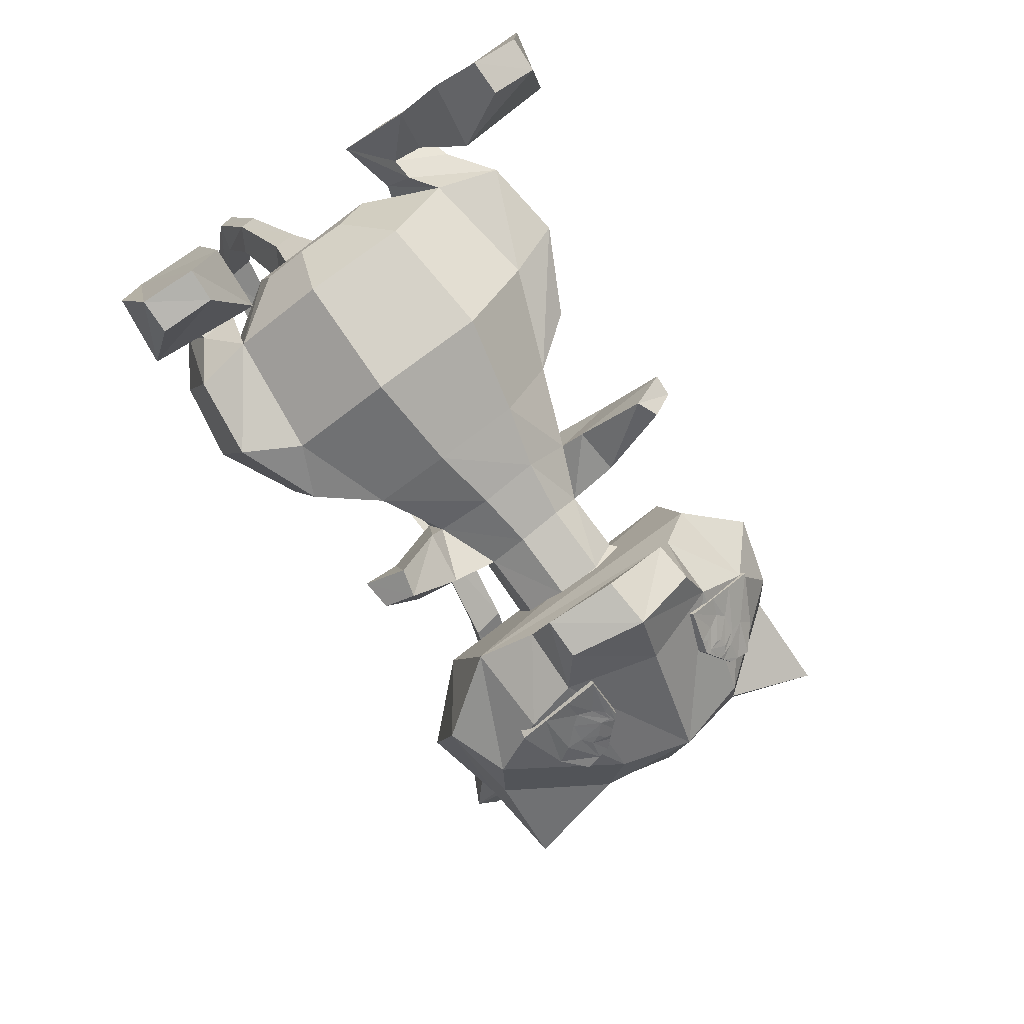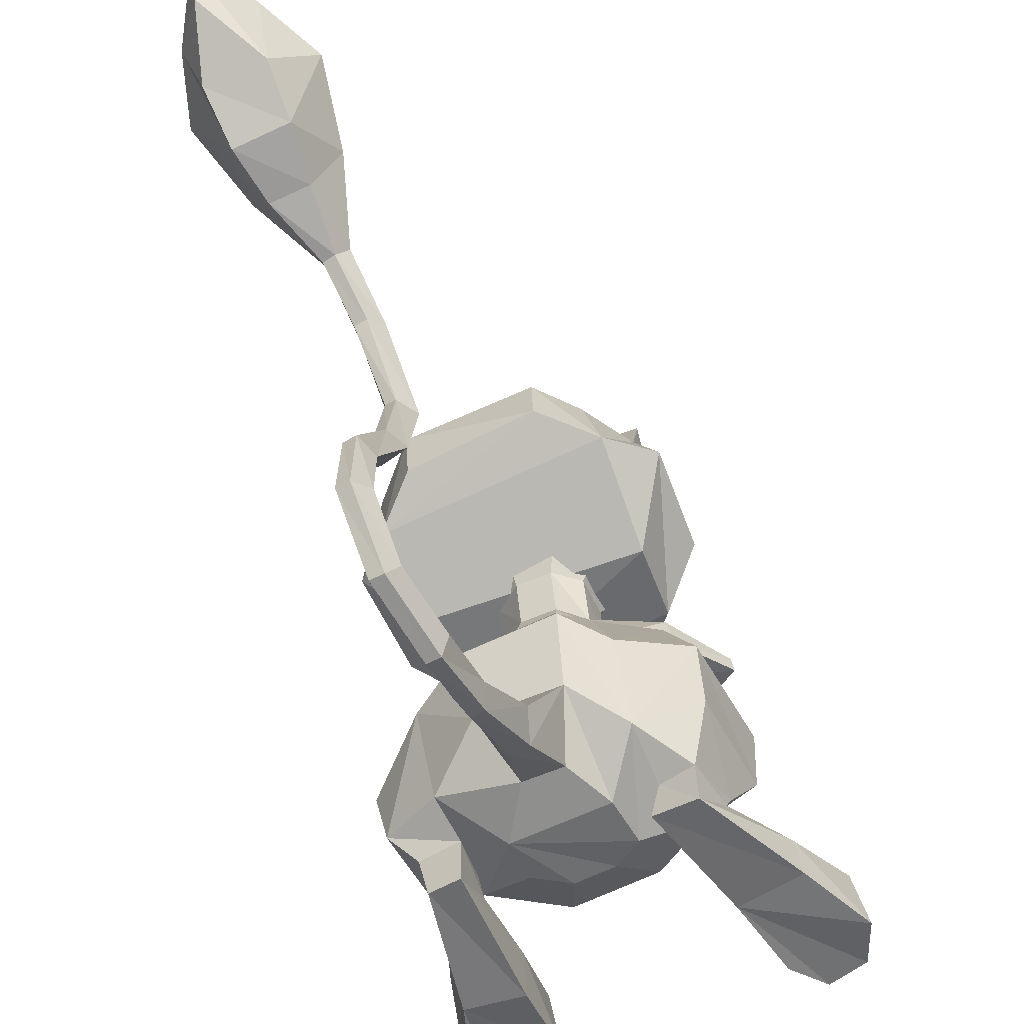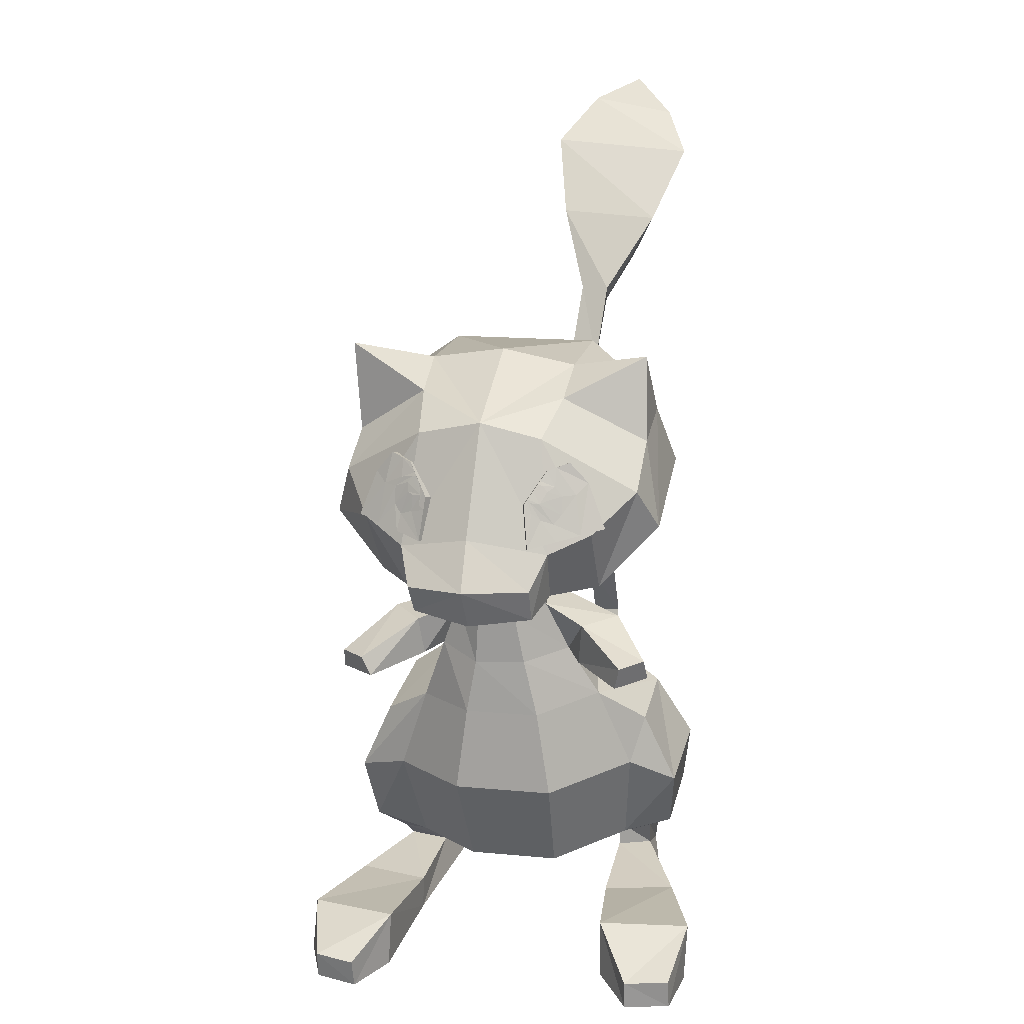
<metadata>
{"format":"obj","ext":"obj","renderer":"f3d","projection":"perspective","resolution":1024,"background":"white","views":[{"elev":-68.7,"azim":29.5,"up":"+Z"},{"elev":46.2,"azim":-11.8,"up":"+Z"},{"elev":16.7,"azim":169.6,"up":"+Y"}]}
</metadata>
<code>
v 0.0585 -0.05884 -0.003328
v 0.07066 -0.05781 0.03587
v 0.08621 -0.00948 0.0127
v 0.06456 -0.02389 -0.01893
v -0.03992 -0.06069 -0.04176
v -0.03435 -0.02435 -0.05886
v -0.06625 -0.01205 -0.0576
v -0.07827 -0.05944 -0.0315
v 0.04799 0.05408 -0.0001038
v 0.007225 0.06463 -0.02115
v 0.02254 -0.01286 -0.05071
v 0.06336 -0.04762 -0.04218
v 0.05735 -0.06937 -0.03124
v -0.01373 0.04508 0.1701
v -0.1109 0.04266 0.1287
v -0.1041 0.09132 0.1131
v -0.005202 0.09111 0.1504
v -0.03506 0.05326 -0.03122
v -0.05714 0.07502 -0.002061
v -0.1178 0.04212 -0.008729
v -0.103 0.01333 -0.04153
v 0.0389 0.0763 0.03709
v 0.0254 0.09265 0.0742
v -0.02263 0.102 0.05007
v 0.05058 -0.04693 0.09835
v 0.07666 0.01266 0.1397
v 0.09976 -0.02004 0.06693
v -0.1137 -0.03611 0.04498
v -0.07303 0.09081 0.03577
v -0.1275 0.07094 0.0701
v 0.03208 0.01538 0.1615
v 0.03039 0.07293 0.1369
v -0.1374 0.01466 0.09293
v -0.1348 0.05673 0.02909
v -0.1545 0.01246 0.04649
v -0.1235 -0.01786 -0.02696
v 0.06798 0.05457 0.1111
v 0.08481 0.1053 0.07466
v 0.09386 0.01675 0.0493
v 0.08069 0.04076 0.07266
v 0.02999 -0.0454 -0.07086
v -0.02215 -0.07073 -0.06297
v -0.01867 -0.04727 -0.07118
v 0.02307 -0.07383 -0.05968
v -0.1204 0.1012 0.00706
v 0.01228 -0.09513 0.05213
v 0.000671 -0.08907 0.07906
v 0.00515 -0.049 0.07769
v 0.01745 -0.05695 0.04709
v -0.05092 -0.09107 0.02733
v -0.04477 -0.04797 0.01896
v -0.05769 -0.04192 0.04993
v -0.06206 -0.08538 0.05774
v 0.006144 -0.05648 0.02367
v 0.000459 -0.09977 0.03145
v -0.02422 -0.08557 0.09265
v -0.01854 -0.04228 0.08488
v -0.01967 -0.05443 0.01278
v -0.02535 -0.09771 0.02056
v -0.05003 -0.08351 0.08177
v -0.04435 -0.04023 0.07399
v 0.04256 -0.03573 0.04306
v 0.026 -0.03504 0.008759
v -0.03071 -0.1174 0.1142
v -0.06507 -0.1147 0.09971
v 0.02454 -0.02408 0.08785
v -0.01014 -0.01425 0.09837
v -0.04793 -0.01124 0.08243
v -0.06746 -0.01372 0.04721
v -0.04855 -0.02257 0.001867
v -0.01179 -0.03203 -0.007178
v 0.009238 -0.1247 0.1009
v 0.04406 -0.1038 0.04741
v 0.05521 -0.1019 0.07787
v 0.002136 -0.1363 0.03273
v 0.02201 -0.1284 0.06089
v -0.03222 -0.1336 0.01825
v -0.06879 -0.1273 0.02783
v -0.103 -0.0982 0.01086
v -0.07279 -0.1011 0.0007023
v -0.08406 -0.1207 0.06831
v -0.0414 -0.1534 0.1672
v -0.0911 -0.1513 0.1444
v -0.01429 -0.1499 0.1495
v 0.03438 -0.1764 0.07719
v 0.009083 -0.1761 0.03419
v -0.04099 -0.1749 0.01212
v -0.09165 -0.1646 0.0244
v -0.1111 -0.1492 0.117
v -0.04701 -0.1836 0.2019
v -0.1136 -0.181 0.1725
v -0.01233 -0.205 0.191
v 0.01738 -0.2384 0.03476
v 0.05105 -0.2388 0.092
v -0.04928 -0.2368 0.005393
v -0.1167 -0.2231 0.02174
v -0.1474 -0.1973 0.1366
v -0.05731 -0.2511 0.2086
v -0.117 -0.2454 0.1821
v -0.01796 -0.2804 0.1945
v 0.02953 -0.1818 0.1647
v 0.03948 -0.2276 0.1972
v 0.0001642 -0.3076 0.06088
v 0.03047 -0.3079 0.1124
v -0.05982 -0.3061 0.03445
v -0.1205 -0.2937 0.04916
v -0.1293 -0.1882 0.02616
v -0.1519 -0.2388 0.01967
v -0.1493 -0.2739 0.1416
v -0.08881 -0.2849 0.2352
v -0.1168 -0.2834 0.2212
v -0.03768 -0.3131 0.1565
v -0.0657 -0.2962 0.181
v -0.02042 -0.3219 0.1213
v -0.03491 -0.3217 0.09667
v -0.06361 -0.321 0.08403
v -0.09263 -0.3151 0.09107
v -0.106 -0.3092 0.1248
v -0.09463 -0.294 0.1691
v -0.1538 -0.1805 0.08487
v -0.1825 -0.2268 0.08634
v -0.1822 -0.2724 0.1034
v -0.1265 -0.3064 0.09001
v -0.1373 -0.3041 0.1296
v -0.1558 -0.2845 0.04417
v 0.05937 -0.1961 0.103
v 0.0796 -0.2482 0.1156
v 0.06718 -0.2968 0.1264
v -0.007271 -0.3145 0.1687
v 0.01399 -0.3196 0.1314
v 0.03244 -0.2767 0.2001
v -0.1479 -0.3036 0.07699
v -0.1656 -0.3022 0.1122
v -0.1259 -0.3249 0.09067
v -0.1442 -0.3399 0.139
v -0.1505 -0.3227 0.0858
v -0.1657 -0.338 0.1259
v -0.1488 -0.3639 0.02226
v -0.1524 -0.3331 0.02154
v -0.1057 -0.3658 0.02908
v -0.1015 -0.3347 0.03322
v -0.147 -0.331 -0.04804
v -0.1442 -0.3739 -0.05001
v -0.1223 -0.3739 -0.08947
v -0.1206 -0.3532 -0.09169
v -0.08993 -0.3749 -0.08228
v -0.08097 -0.3702 -0.03864
v -0.08184 -0.3293 -0.0337
v -0.08922 -0.3547 -0.08385
v 0.01588 -0.3156 0.1855
v 0.04177 -0.3186 0.1442
v -0.02126 -0.348 0.1824
v 0.01013 -0.3319 0.1412
v 0.009493 -0.3486 0.1941
v 0.03487 -0.3307 0.1563
v 0.03685 -0.3658 0.08996
v 0.03646 -0.3411 0.08942
v 0.08183 -0.3643 0.1134
v 0.08008 -0.3402 0.1184
v 0.07095 -0.3391 0.02758
v 0.07328 -0.3807 0.02754
v 0.103 -0.3848 0.005282
v 0.1053 -0.3635 0.001385
v 0.1291 -0.3827 0.02171
v 0.1288 -0.3789 0.06269
v 0.1245 -0.3407 0.06612
v 0.1304 -0.3618 0.0168
v -0.1081 -0.1203 0.02671
v -0.07245 -0.1332 0.009637
v -0.1125 -0.1196 -0.03269
v -0.09127 -0.1208 -0.04313
v 0.03855 -0.1324 0.05123
v 0.05553 -0.1304 0.086
v 0.08934 -0.1263 0.0328
v 0.09987 -0.1277 0.05461
v -0.1176 -0.136 -0.02422
v -0.08928 -0.1373 -0.0382
v 0.08291 -0.1402 0.02932
v 0.09901 -0.1412 0.05784
v -0.0918 -0.3072 0.223
v -0.1054 -0.3067 0.2167
v -0.1201 -0.3034 0.2884
v -0.1403 -0.3029 0.2778
v -0.1227 -0.3205 0.2814
v -0.1325 -0.3204 0.2766
v -0.1409 -0.303 0.3366
v -0.1604 -0.3013 0.3247
v -0.1489 -0.3198 0.3372
v -0.1584 -0.319 0.3319
v -0.1642 -0.2772 0.3753
v -0.1839 -0.2754 0.3638
v -0.1761 -0.2887 0.3837
v -0.1857 -0.2877 0.3785
v -0.172 -0.2282 0.3935
v -0.1911 -0.2258 0.3811
v -0.1862 -0.2305 0.4054
v -0.1954 -0.229 0.3996
v -0.1626 -0.1813 0.3729
v -0.1814 -0.1792 0.3601
v -0.1732 -0.1684 0.3813
v -0.1821 -0.1671 0.375
v -0.1345 -0.1233 0.3188
v -0.1534 -0.1238 0.306
v -0.1469 -0.1125 0.3275
v -0.1558 -0.1124 0.3212
v -0.1154 -0.05266 0.2793
v -0.1341 -0.0495 0.2665
v -0.1303 -0.04742 0.2905
v -0.1377 -0.04532 0.2849
v -0.1226 0.03875 0.2822
v -0.1418 0.0406 0.27
v -0.1365 0.03386 0.2937
v -0.1457 0.03506 0.288
v -0.1378 0.09599 0.3066
v -0.1561 0.097 0.2929
v -0.1503 0.08413 0.3138
v -0.1592 0.08484 0.3075
v -0.1313 0.1558 0.3479
v -0.1998 0.1527 0.3123
v -0.1608 0.1161 0.3537
v -0.1911 0.1171 0.3407
v -0.1359 0.211 0.3945
v -0.2359 0.2044 0.3474
v -0.169 0.1398 0.3921
v -0.2119 0.1391 0.3756
v -0.1756 0.2435 0.4238
v -0.2346 0.2326 0.3967
v -0.1783 0.1774 0.4212
v -0.2254 0.1799 0.4024
v -0.2204 0.257 0.4517
v -0.2217 0.2253 0.4448
v -0.01937 -0.01936 -0.05988
v -0.02012 -0.02252 -0.04937
v -0.01965 0.007395 -0.03918
v -0.019 0.01091 -0.04959
v -0.01911 0.001676 -0.05273
v -0.07682 -0.01052 -0.04858
v -0.07593 -0.007306 -0.05906
v -0.06634 0.02379 -0.04748
v -0.06759 0.01894 -0.03761
v -0.0537 0.03494 -0.03275
v -0.03756 0.02921 -0.03259
v -0.04037 -0.01488 -0.05958
v -0.05805 -0.01112 -0.05932
v -0.0368 0.03274 -0.04297
v -0.05341 0.03834 -0.0432
v -0.04384 0.03511 -0.04307
v -0.05661 0.01639 -0.05037
v -0.02634 0.01957 -0.04705
v -0.02182 0.01464 -0.04862
v -0.03176 0.02631 -0.04486
v -0.02958 0.0238 -0.04587
v -0.03007 0.011 -0.0507
v -0.02361 0.01185 -0.04971
v -0.03323 0.02342 -0.04644
v -0.03624 0.01909 -0.04842
v -0.03468 0.01281 -0.05034
v -0.02391 0.004842 -0.05184
v -0.03036 -0.0001767 -0.05339
v -0.04692 0.01567 -0.04996
v -0.04197 0.02232 -0.04758
v -0.0456 0.003146 -0.05349
v -0.0395 -0.003116 -0.05489
v 0.04555 -0.02052 -0.02261
v 0.05334 -0.01786 -0.0299
v 0.04913 0.003497 -0.02543
v 0.04729 0.01287 -0.02347
v 0.03949 0.009853 -0.01632
v 0.0697 0.01921 0.02154
v 0.0768 0.02362 0.01427
v 0.08968 -0.008432 0.0141
v 0.082 -0.01116 0.02148
v 0.04737 0.03111 0.001738
v 0.0582 0.03606 0.01405
v 0.0782 -0.01141 0.0001894
v 0.06684 -0.01436 -0.01357
v 0.05509 0.03415 -0.005482
v 0.05982 0.03618 -0.0001299
v 0.06626 0.03895 0.007147
v 0.0723 0.01654 0.004922
v 0.04861 0.01651 -0.02067
v 0.05062 0.02129 -0.01618
v 0.05287 0.02787 -0.01059
v 0.05207 0.02542 -0.01292
v 0.05039 0.01359 -0.02
v 0.05522 0.01238 -0.01568
v 0.05801 0.014 -0.0119
v 0.05797 0.02029 -0.009457
v 0.05483 0.02484 -0.01048
v 0.05671 0.001091 -0.01723
v 0.05174 0.006476 -0.02117
v 0.0612 0.02328 -0.004509
v 0.06574 0.0163 -0.002253
v 0.06675 0.003689 -0.00558
v 0.06349 -0.002343 -0.01118
o group731660817
g mesh731660817
f 48 47 46
f 49 48 46
f 52 51 50
f 53 52 50
f 54 49 46
f 55 54 46
f 57 56 47
f 48 57 47
f 59 58 54
f 55 59 54
f 61 60 56
f 57 61 56
f 50 51 58
f 59 50 58
f 62 49 54
f 63 62 54
f 52 53 60
f 61 52 60
f 64 56 60
f 65 64 60
f 66 48 49
f 62 66 49
f 67 57 48
f 66 67 48
f 68 61 57
f 67 68 57
f 69 52 61
f 68 69 61
f 70 51 52
f 69 70 52
f 71 58 51
f 70 71 51
f 63 54 58
f 71 63 58
f 62 63 71
f 66 62 71
f 67 66 71
f 68 67 71
f 69 68 71
f 70 69 71
f 72 47 56
f 64 72 56
f 73 46 47
f 74 73 47
f 75 55 46
f 76 75 46
f 77 59 55
f 75 77 55
f 78 50 59
f 77 78 59
f 79 53 50
f 80 79 50
f 65 60 53
f 81 65 53
f 82 64 65
f 83 82 65
f 84 72 64
f 82 84 64
f 85 76 72
f 84 85 72
f 86 75 76
f 85 86 76
f 87 77 75
f 86 87 75
f 88 78 77
f 87 88 77
f 89 81 78
f 88 89 78
f 83 65 81
f 89 83 81
f 90 82 83
f 91 90 83
f 92 84 82
f 90 92 82
f 93 86 85
f 94 93 85
f 95 87 86
f 93 95 86
f 96 88 87
f 95 96 87
f 91 83 89
f 97 91 89
f 98 90 91
f 99 98 91
f 100 92 90
f 98 100 90
f 101 84 92
f 102 101 92
f 103 93 94
f 104 103 94
f 105 95 93
f 103 105 93
f 106 96 95
f 105 106 95
f 107 88 96
f 108 107 96
f 99 91 97
f 109 99 97
f 110 98 99
f 111 110 99
f 112 100 98
f 113 112 98
f 114 104 100
f 112 114 100
f 115 103 104
f 114 115 104
f 116 105 103
f 115 116 103
f 117 106 105
f 116 117 105
f 118 109 106
f 117 118 106
f 119 99 109
f 118 119 109
f 113 119 118
f 112 113 118
f 114 112 118
f 115 114 118
f 116 115 118
f 117 116 118
f 120 89 88
f 107 120 88
f 121 97 89
f 120 121 89
f 122 109 97
f 121 122 97
f 123 106 109
f 124 123 109
f 108 96 106
f 125 108 106
f 122 121 108
f 125 122 108
f 126 85 84
f 101 126 84
f 127 94 85
f 126 127 85
f 128 104 94
f 127 128 94
f 129 100 104
f 130 129 104
f 102 92 100
f 131 102 100
f 128 127 102
f 131 128 102
f 126 101 102
f 127 126 102
f 120 107 108
f 121 120 108
f 132 125 106
f 123 132 106
f 133 122 125
f 132 133 125
f 124 109 122
f 133 124 122
f 134 123 124
f 135 134 124
f 136 132 123
f 134 136 123
f 137 133 132
f 136 137 132
f 135 124 133
f 137 135 133
f 138 137 136
f 139 138 136
f 140 135 137
f 138 140 137
f 141 134 135
f 140 141 135
f 139 136 134
f 141 139 134
f 144 143 142
f 145 144 142
f 148 147 146
f 149 148 146
f 149 146 144
f 145 149 144
f 149 145 142
f 148 149 142
f 148 142 139
f 141 148 139
f 150 131 100
f 129 150 100
f 151 128 131
f 150 151 131
f 130 104 128
f 151 130 128
f 152 129 130
f 153 152 130
f 154 150 129
f 152 154 129
f 155 151 150
f 154 155 150
f 153 130 151
f 155 153 151
f 156 152 153
f 157 156 153
f 158 154 152
f 156 158 152
f 159 155 154
f 158 159 154
f 157 153 155
f 159 157 155
f 162 161 160
f 163 162 160
f 166 165 164
f 167 166 164
f 167 164 162
f 163 167 162
f 167 163 160
f 166 167 160
f 166 160 157
f 159 166 157
f 142 143 138
f 139 142 138
f 147 148 141
f 140 147 141
f 147 140 138
f 146 147 138
f 144 146 138
f 143 144 138
f 160 161 156
f 157 160 156
f 165 166 159
f 158 165 159
f 165 158 156
f 164 165 156
f 162 164 156
f 161 162 156
f 168 81 53
f 79 168 53
f 169 78 81
f 168 169 81
f 80 50 78
f 169 80 78
f 170 79 80
f 171 170 80
f 172 76 46
f 73 172 46
f 173 72 76
f 172 173 76
f 74 47 72
f 173 74 72
f 174 73 74
f 175 174 74
f 176 168 79
f 170 176 79
f 177 169 168
f 176 177 168
f 171 80 169
f 177 171 169
f 176 170 171
f 177 176 171
f 178 172 73
f 174 178 73
f 179 173 172
f 178 179 172
f 175 74 173
f 179 175 173
f 178 174 175
f 179 178 175
f 180 113 98
f 110 180 98
f 181 119 113
f 180 181 113
f 111 99 119
f 181 111 119
f 182 110 111
f 183 182 111
f 184 180 110
f 182 184 110
f 185 181 180
f 184 185 180
f 183 111 181
f 185 183 181
f 186 182 183
f 187 186 183
f 188 184 182
f 186 188 182
f 189 185 184
f 188 189 184
f 187 183 185
f 189 187 185
f 190 186 187
f 191 190 187
f 192 188 186
f 190 192 186
f 193 189 188
f 192 193 188
f 191 187 189
f 193 191 189
f 194 190 191
f 195 194 191
f 196 192 190
f 194 196 190
f 197 193 192
f 196 197 192
f 195 191 193
f 197 195 193
f 198 194 195
f 199 198 195
f 200 196 194
f 198 200 194
f 201 197 196
f 200 201 196
f 199 195 197
f 201 199 197
f 202 198 199
f 203 202 199
f 204 200 198
f 202 204 198
f 205 201 200
f 204 205 200
f 203 199 201
f 205 203 201
f 206 202 203
f 207 206 203
f 208 204 202
f 206 208 202
f 209 205 204
f 208 209 204
f 207 203 205
f 209 207 205
f 210 206 207
f 211 210 207
f 212 208 206
f 210 212 206
f 213 209 208
f 212 213 208
f 211 207 209
f 213 211 209
f 214 210 211
f 215 214 211
f 216 212 210
f 214 216 210
f 217 213 212
f 216 217 212
f 215 211 213
f 217 215 213
f 218 214 215
f 219 218 215
f 220 216 214
f 218 220 214
f 221 217 216
f 220 221 216
f 219 215 217
f 221 219 217
f 222 218 219
f 223 222 219
f 224 220 218
f 222 224 218
f 225 221 220
f 224 225 220
f 223 219 221
f 225 223 221
f 226 222 223
f 227 226 223
f 228 224 222
f 226 228 222
f 229 225 224
f 228 229 224
f 227 223 225
f 229 227 225
f 231 230 227
f 229 231 227
f 228 226 230
f 231 228 230
f 228 231 229
f 227 230 226
o group1410581753
g mesh1410581753
f 3 2 1
f 4 3 1
f 7 6 5
f 8 7 5
f 8 5 1
f 2 8 1
f 10 9 4
f 11 10 4
f 12 4 1
f 13 12 1
f 16 15 14
f 17 16 14
f 20 19 18
f 21 20 18
f 22 9 10
f 23 22 10
f 24 23 10
f 26 25 2
f 27 26 2
f 25 28 8
f 2 25 8
f 30 16 29
f 17 23 24
f 16 17 24
f 29 16 24
f 17 14 31
f 32 17 31
f 14 15 33
f 31 14 33
f 34 30 29
f 35 28 33
f 21 7 8
f 36 21 8
f 20 21 36
f 34 20 36
f 35 34 36
f 37 32 31
f 26 37 31
f 38 22 23
f 39 3 9
f 26 27 39
f 37 26 39
f 40 37 39
f 35 33 30
f 34 35 30
f 33 15 16
f 30 33 16
f 32 23 17
f 37 23 32
f 7 18 6
f 21 18 7
f 27 2 3
f 39 27 3
f 4 9 3
f 41 11 4
f 12 41 4
f 42 5 6
f 43 42 6
f 1 5 42
f 44 13 1
f 42 44 1
f 41 12 13
f 44 41 13
f 45 29 19
f 39 9 22
f 40 39 22
f 38 40 22
f 38 37 40
f 38 23 37
f 45 34 29
f 45 20 34
f 45 19 20
f 29 24 10
f 19 29 10
f 18 19 10
f 42 43 41
f 44 42 41
f 43 6 11
f 41 43 11
f 6 18 10
f 11 6 10
f 31 33 28
f 25 31 28
f 36 8 28
f 35 36 28
f 26 31 25
f 234 233 232
f 235 234 232
f 236 235 232
f 239 238 237
f 240 239 237
f 237 233 234
f 240 237 234
f 241 240 234
f 242 241 234
f 232 233 237
f 243 232 237
f 244 243 237
f 238 244 237
f 245 242 234
f 235 245 234
f 241 242 245
f 246 241 245
f 247 246 245
f 241 246 239
f 240 241 239
f 239 246 247
f 248 239 247
f 244 238 239
f 248 244 239
f 249 245 235
f 250 249 235
f 249 251 245
f 252 251 249
f 250 254 253
f 249 250 253
f 252 249 253
f 255 252 253
f 256 255 253
f 257 256 253
f 266 265 264
f 267 266 264
f 268 267 264
f 271 270 269
f 272 271 269
f 273 268 264
f 274 273 264
f 269 274 264
f 272 269 264
f 271 272 264
f 275 271 264
f 276 275 264
f 265 276 264
f 273 277 267
f 268 273 267
f 278 277 273
f 279 278 273
f 274 279 273
f 279 274 269
f 270 279 269
f 279 270 280
f 278 279 280
f 271 275 280
f 270 271 280
f 277 282 281
f 267 277 281
f 277 283 282
f 282 283 284
f 287 286 285
f 288 287 285
f 289 288 285
f 284 289 285
f 282 284 285
f 281 282 285
f 258 236 232
f 259 258 232
f 260 248 247
f 261 260 247
f 262 244 248
f 260 262 248
f 263 243 244
f 262 263 244
f 259 232 243
f 263 259 243
f 261 247 245
f 251 261 245
f 250 235 236
f 258 250 236
f 266 291 290
f 265 266 290
f 280 293 292
f 278 280 292
f 275 294 293
f 280 275 293
f 276 295 294
f 275 276 294
f 265 290 295
f 276 265 295
f 278 292 283
f 277 278 283
f 267 281 291
f 266 267 291
f 258 259 254
f 250 258 254
f 255 261 251
f 252 255 251
f 256 260 261
f 255 256 261
f 257 262 260
f 256 257 260
f 253 263 262
f 257 253 262
f 254 259 263
f 253 254 263
f 291 281 285
f 290 291 285
f 289 284 283
f 292 289 283
f 293 288 289
f 292 293 289
f 294 287 288
f 293 294 288
f 295 286 287
f 294 295 287
f 290 285 286
f 295 290 286

</code>
